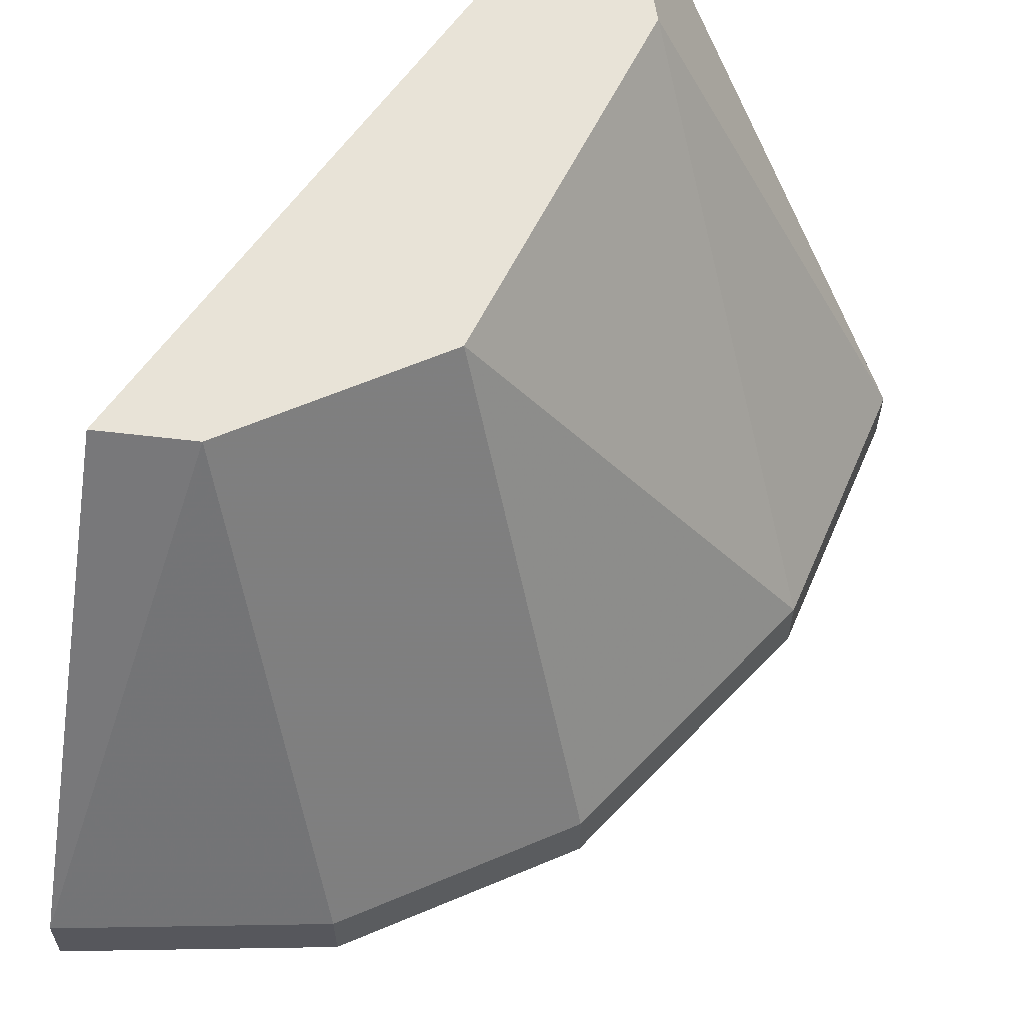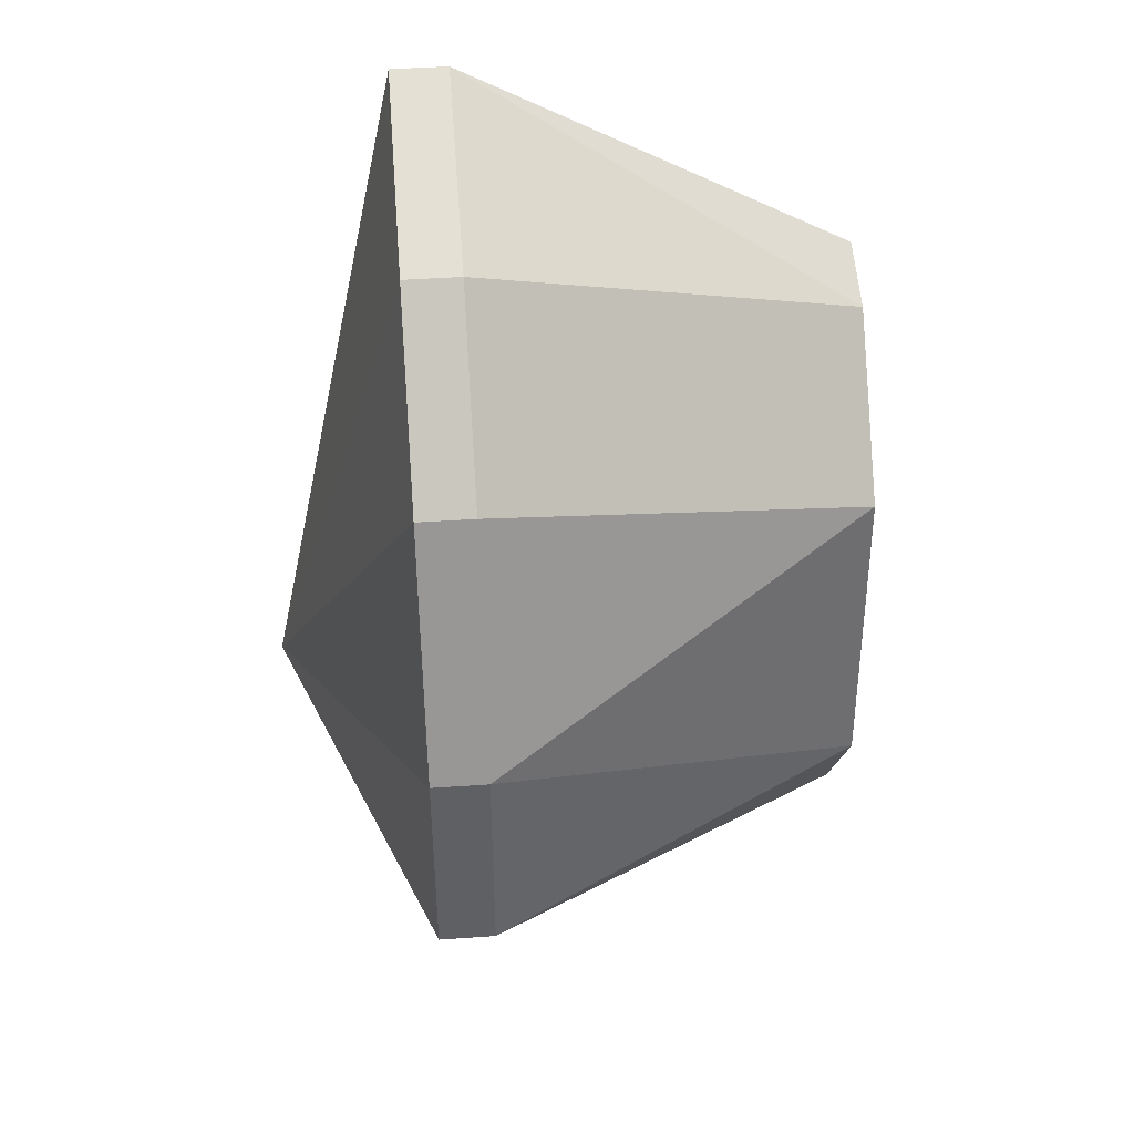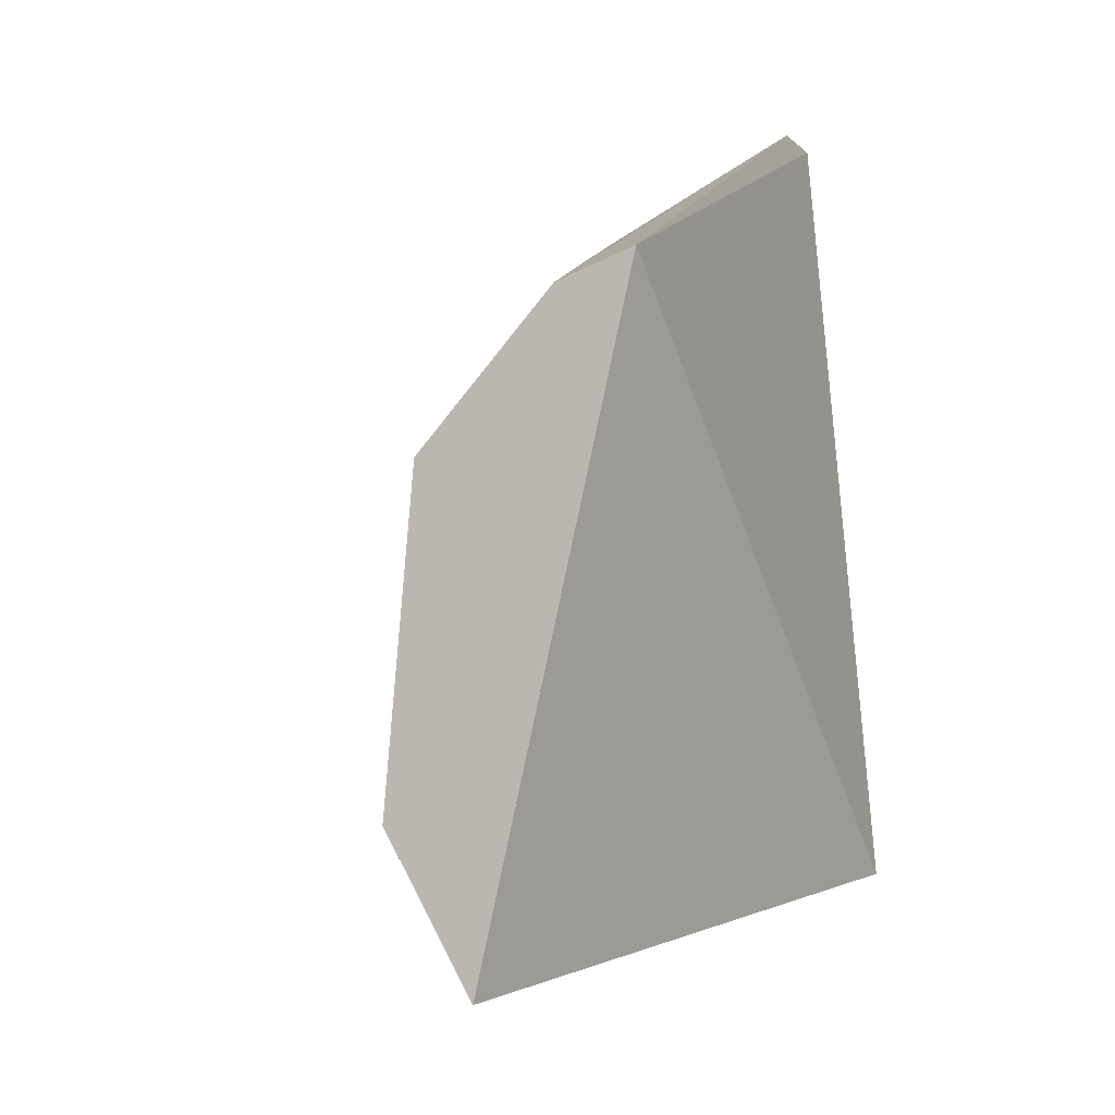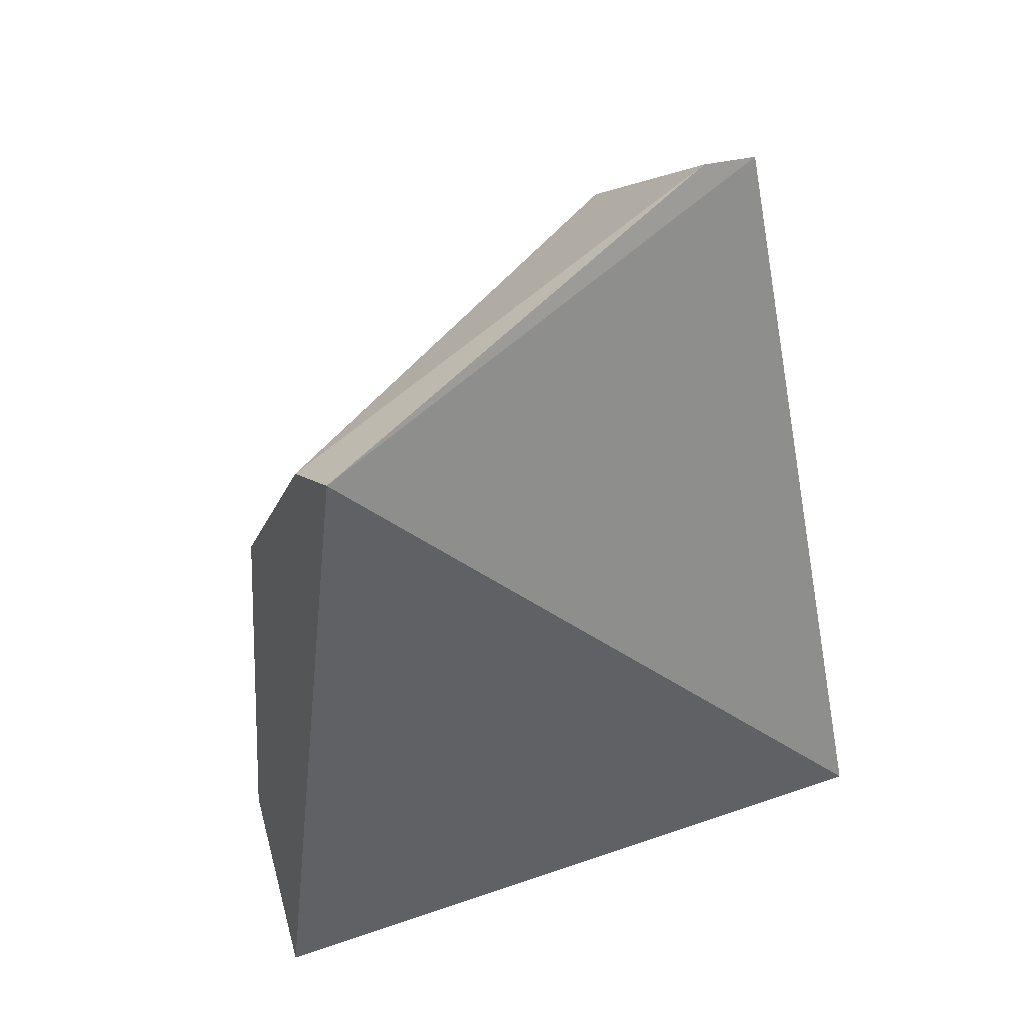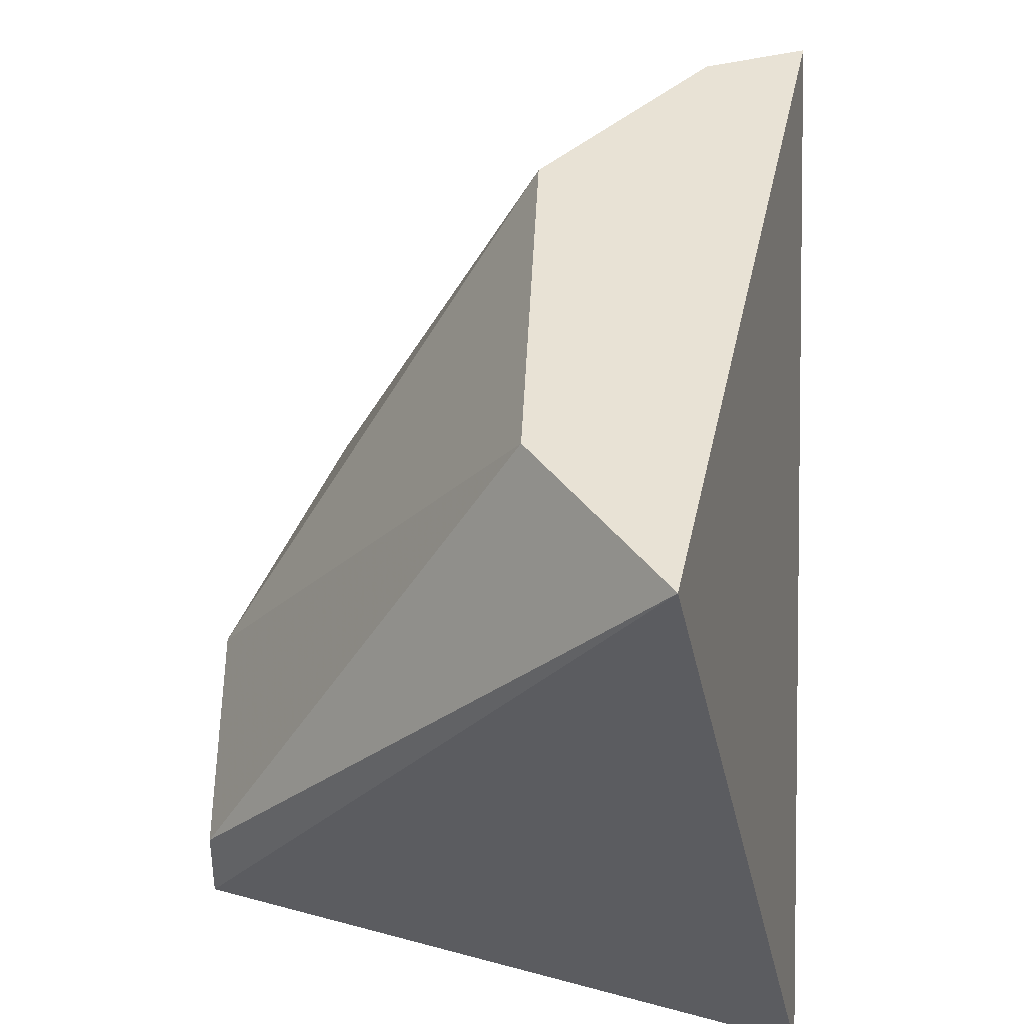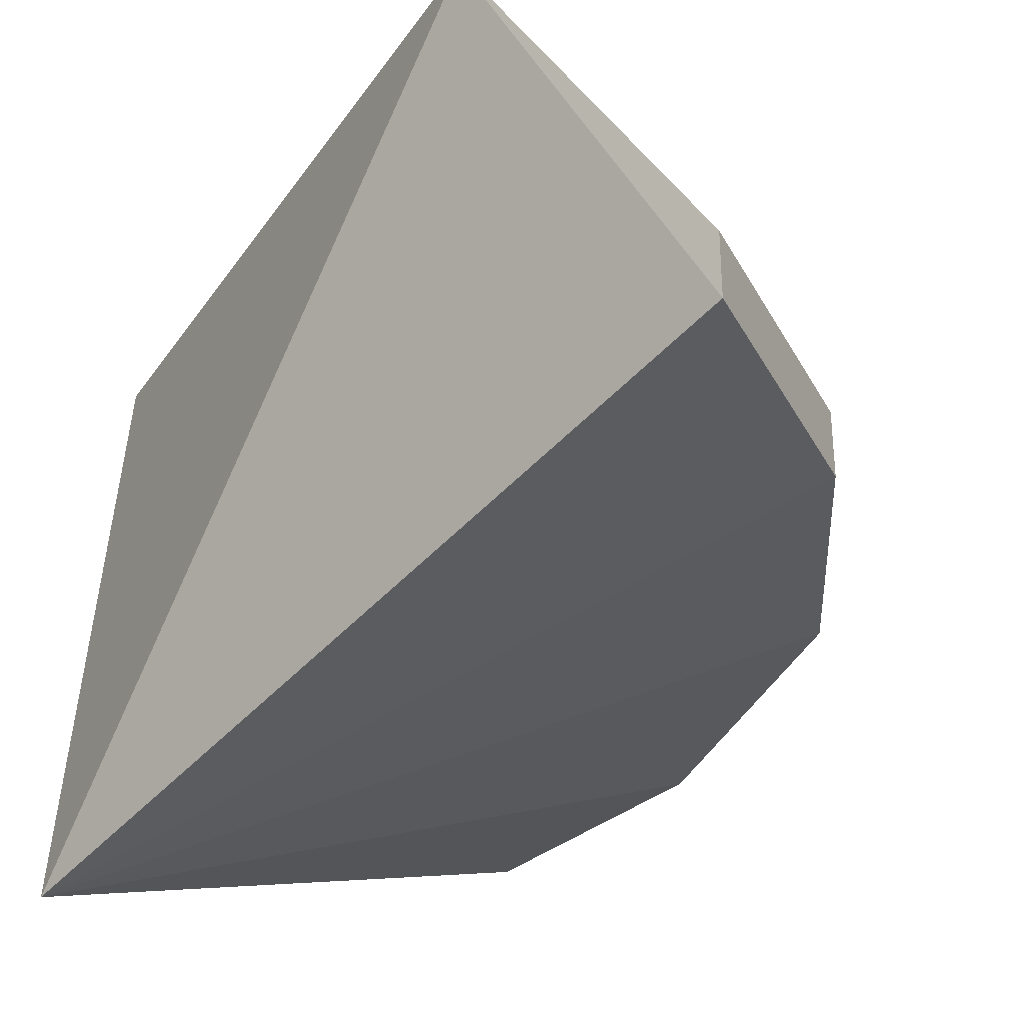
<metadata>
{"format":"obj","ext":"obj","renderer":"f3d","projection":"perspective","resolution":1024,"background":"white","views":[{"elev":62.4,"azim":-158.2,"up":"+Z"},{"elev":43.8,"azim":-94.7,"up":"+Y"},{"elev":-10.5,"azim":28.3,"up":"+Y"},{"elev":26.1,"azim":63.3,"up":"+Y"},{"elev":40.9,"azim":-2.4,"up":"+Z"},{"elev":-33.7,"azim":137.2,"up":"+Z"}]}
</metadata>
<code>
v -0.02928 -0.02695 0.1893
v -0.01632 -0.01398 0.1277
v -0.01367 0.03671 0.1893
v -0.01596 0.06044 0.1494
v -0.06145 0.01218 0.1438
v -0.01596 0.06044 0.1438
v -0.06204 -0.009995 0.1438
v -0.03568 0.02053 0.1893
v -0.05178 0.03663 0.1494
v -0.05178 0.03663 0.1438
v -0.03845 -0.01179 0.1893
v -0.03663 0.05178 0.1438
v -0.06145 0.01218 0.1494
v -0.06204 -0.009995 0.1494
v -0.03663 0.05178 0.1494
v -0.02163 0.03458 0.1893
f 1 2 3
f 6 3 2
f 6 4 3
f 7 5 2
f 7 2 1
f 10 2 5
f 10 5 9
f 11 1 3
f 12 10 9
f 12 6 2
f 12 2 10
f 13 9 5
f 13 8 9
f 13 11 8
f 13 5 7
f 14 7 1
f 14 1 11
f 14 13 7
f 14 11 13
f 15 4 6
f 15 6 12
f 15 12 9
f 15 9 8
f 16 3 4
f 16 4 15
f 16 15 8
f 16 11 3
f 16 8 11

</code>
